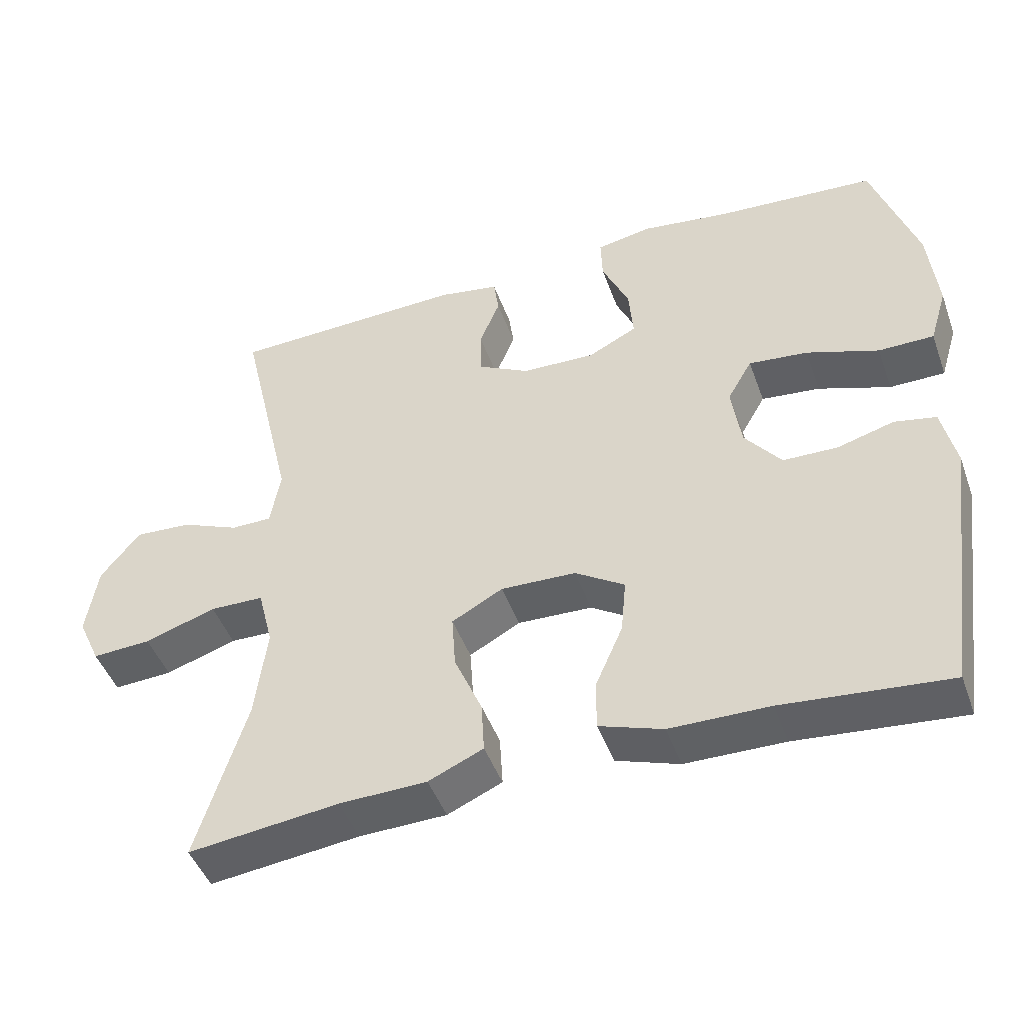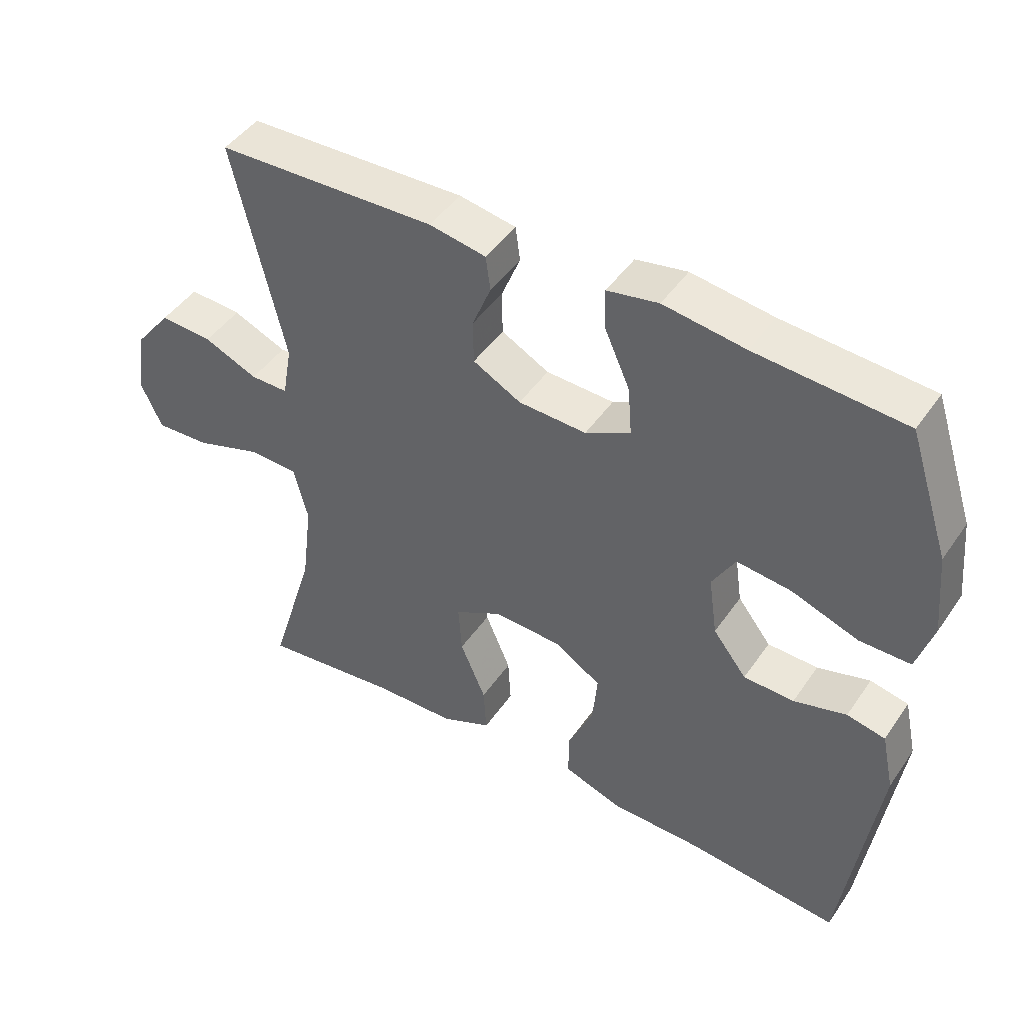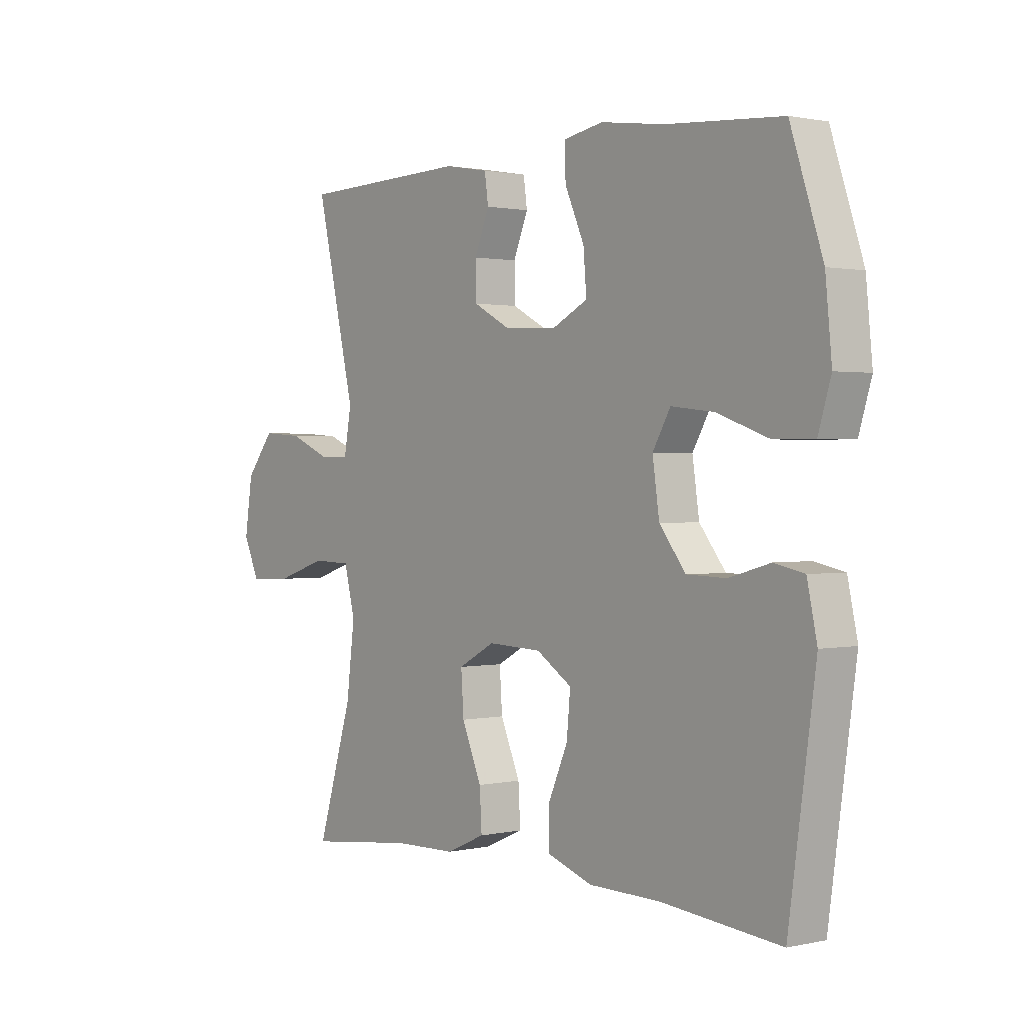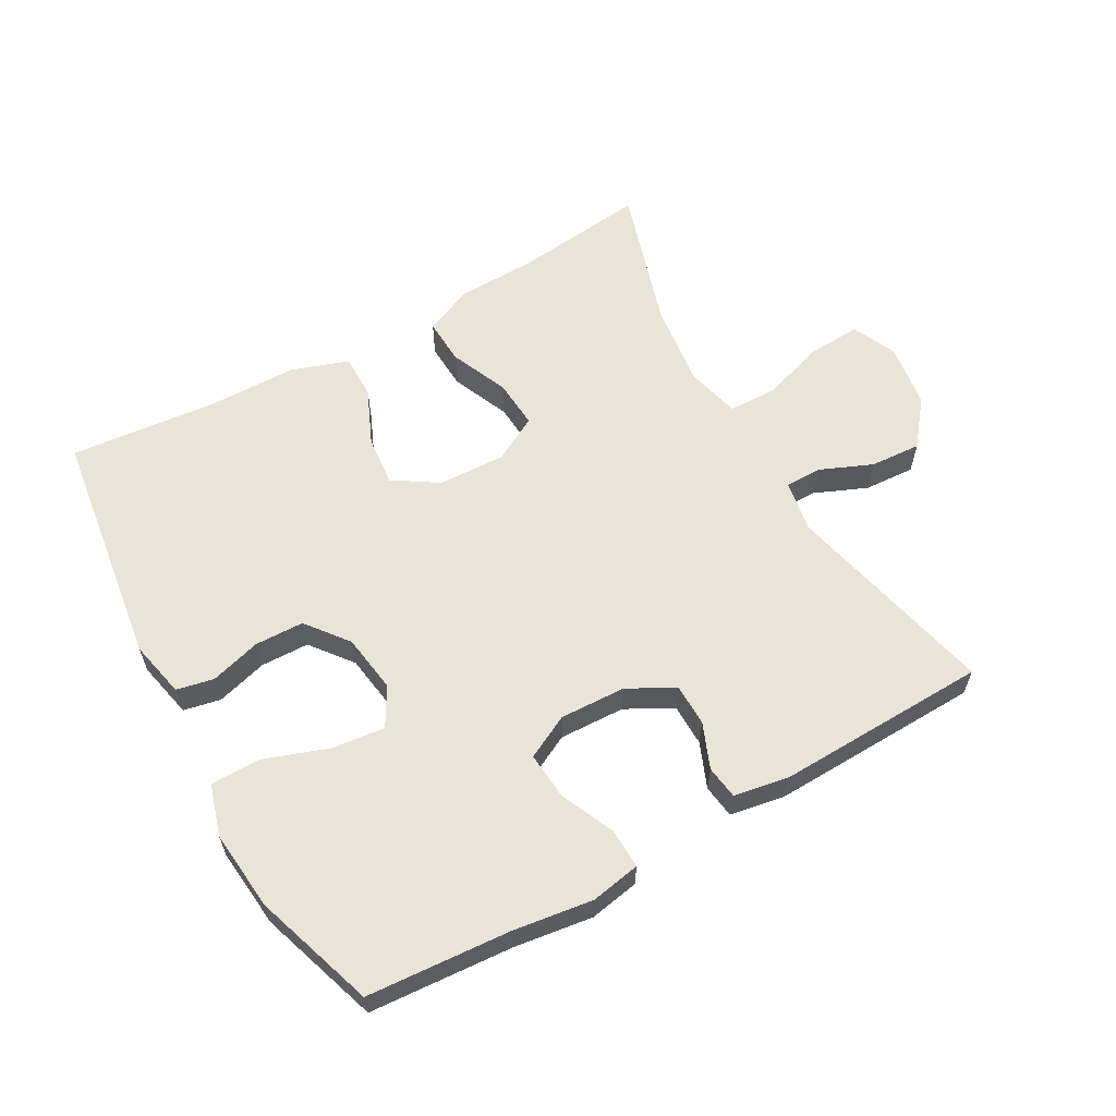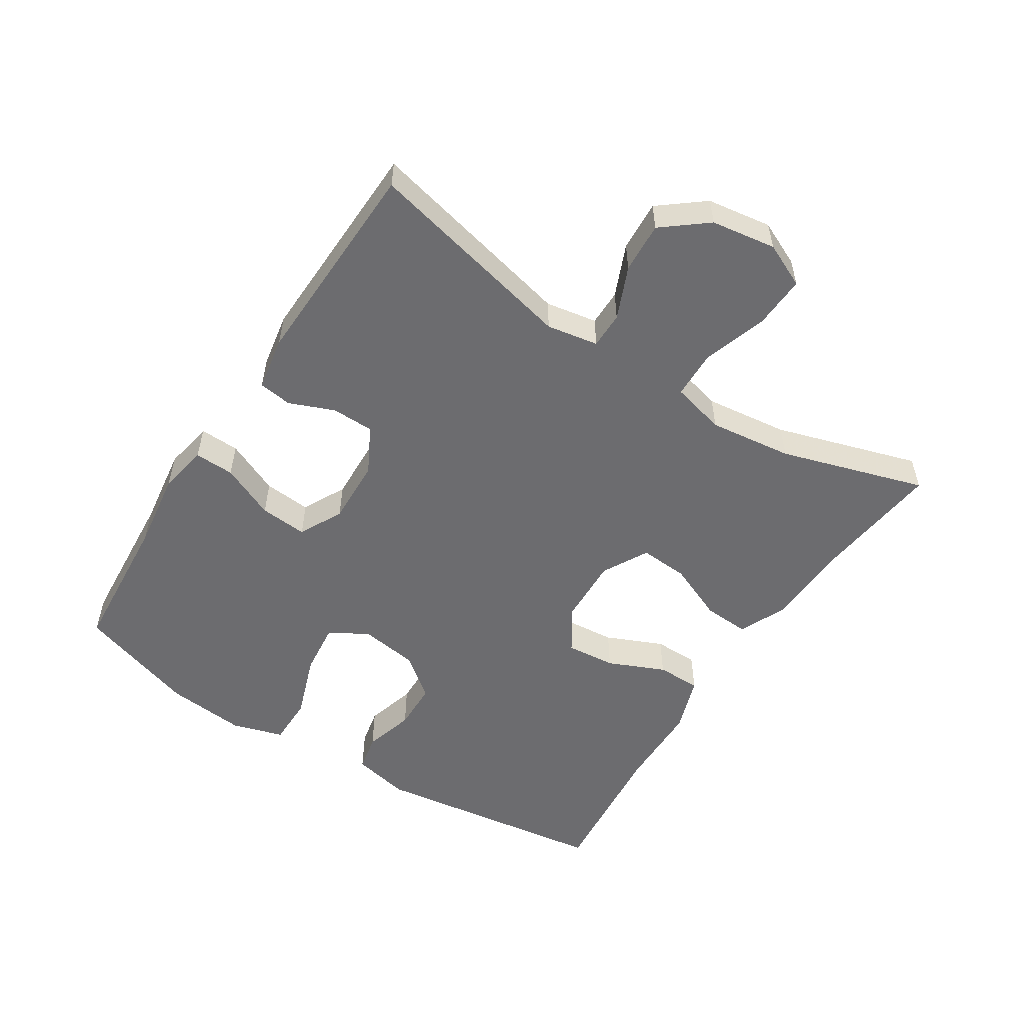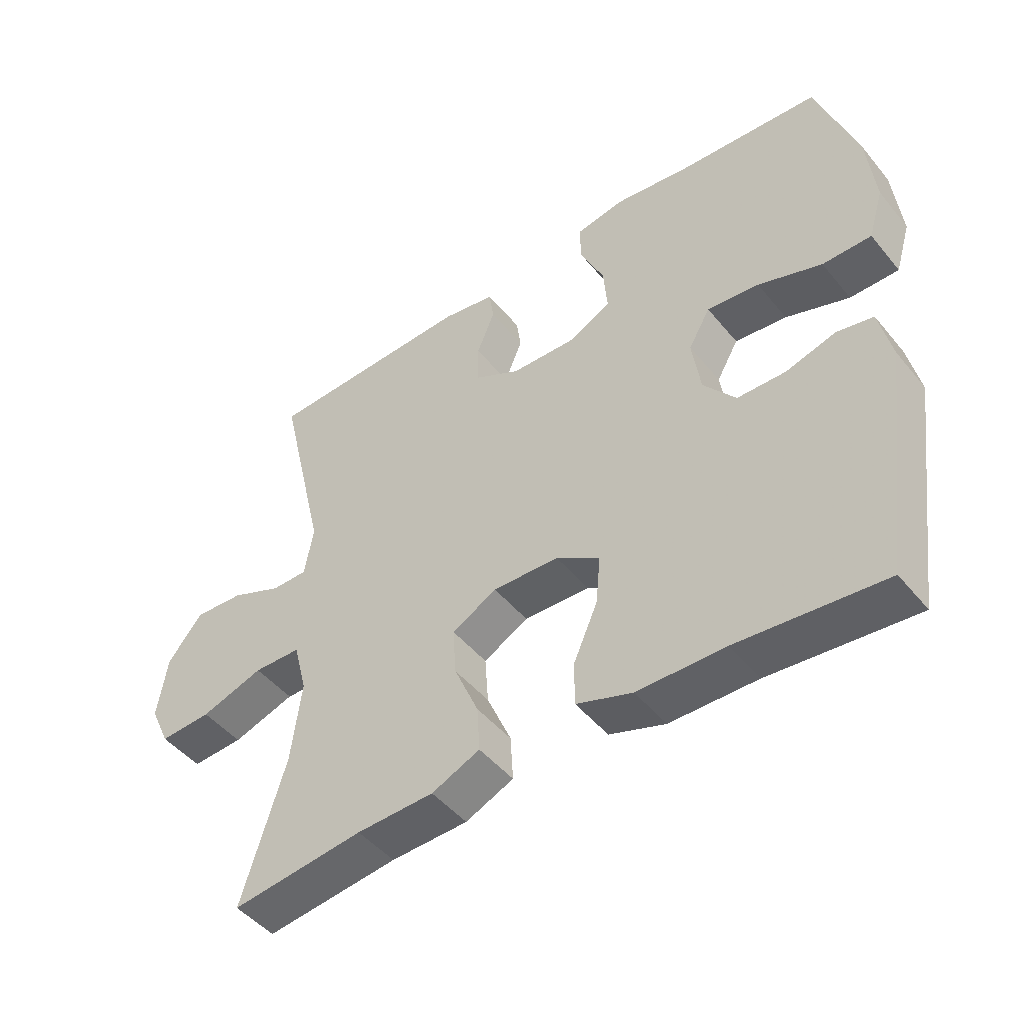
<metadata>
{"format":"obj","ext":"obj","renderer":"f3d","projection":"perspective","resolution":1024,"background":"white","views":[{"elev":-46.4,"azim":-160.6,"up":"+Z"},{"elev":45.7,"azim":-147.5,"up":"+Z"},{"elev":1.1,"azim":-128.6,"up":"+Z"},{"elev":60.5,"azim":-29.4,"up":"+Y"},{"elev":-53.8,"azim":57.3,"up":"+Y"},{"elev":-47.6,"azim":-142.7,"up":"+Z"}]}
</metadata>
<code>
v 0.5 0.07 0.5
v 0.424 0.07 0.174
v 0.438 0.07 0.095
v 0.494 0.07 0.095
v 0.574 0.07 0.129
v 0.652 0.07 0.134
v 0.706 0.07 0.066
v 0.721 0.07 -0.033
v 0.69 0.07 -0.101
v 0.609 0.07 -0.097
v 0.511 0.07 -0.065
v 0.437 0.07 -0.067
v 0.416 0.07 -0.15
v 0.432 0.07 -0.278
v 0.5 0.07 -0.5
v 0.294 0.07 -0.476
v 0.174 0.07 -0.473
v 0.099 0.07 -0.44
v 0.103 0.07 -0.369
v 0.141 0.07 -0.28
v 0.146 0.07 -0.205
v 0.076 0.07 -0.167
v -0.027 0.07 -0.171
v -0.095 0.07 -0.215
v -0.088 0.07 -0.291
v -0.05 0.07 -0.378
v -0.05 0.07 -0.446
v -0.137 0.07 -0.476
v -0.273 0.07 -0.478
v -0.5 0.07 -0.5
v -0.551 0.07 -0.136
v -0.532 0.07 -0.048
v -0.475 0.07 -0.036
v -0.397 0.07 -0.058
v -0.322 0.07 -0.056
v -0.272 0.07 0.008
v -0.259 0.07 0.098
v -0.293 0.07 0.157
v -0.374 0.07 0.148
v -0.473 0.07 0.113
v -0.549 0.07 0.113
v -0.573 0.07 0.192
v -0.561 0.07 0.315
v -0.5 0.07 0.5
v -0.28 0.07 0.516
v -0.159 0.07 0.533
v -0.083 0.07 0.519
v -0.085 0.07 0.458
v -0.122 0.07 0.375
v -0.128 0.07 0.302
v -0.061 0.07 0.268
v 0.04 0.07 0.272
v 0.111 0.07 0.31
v 0.112 0.07 0.375
v 0.084 0.07 0.444
v 0.091 0.07 0.495
v 0.175 0.07 0.51
v 0.5 0 0.5
v 0.424 0 0.174
v 0.438 0 0.095
v 0.494 0 0.095
v 0.574 0 0.129
v 0.652 0 0.134
v 0.706 0 0.066
v 0.721 0 -0.033
v 0.69 0 -0.101
v 0.609 0 -0.097
v 0.511 0 -0.065
v 0.437 0 -0.067
v 0.416 0 -0.15
v 0.432 0 -0.278
v 0.5 0 -0.5
v 0.294 0 -0.476
v 0.174 0 -0.473
v 0.099 0 -0.44
v 0.103 0 -0.369
v 0.141 0 -0.28
v 0.146 0 -0.205
v 0.076 0 -0.167
v -0.027 0 -0.171
v -0.095 0 -0.215
v -0.088 0 -0.291
v -0.05 0 -0.378
v -0.05 0 -0.446
v -0.137 0 -0.476
v -0.273 0 -0.478
v -0.5 0 -0.5
v -0.551 0 -0.136
v -0.532 0 -0.048
v -0.475 0 -0.036
v -0.397 0 -0.058
v -0.322 0 -0.056
v -0.272 0 0.008
v -0.259 0 0.098
v -0.293 0 0.157
v -0.374 0 0.148
v -0.473 0 0.113
v -0.549 0 0.113
v -0.573 0 0.192
v -0.561 0 0.315
v -0.5 0 0.5
v -0.28 0 0.516
v -0.159 0 0.533
v -0.083 0 0.519
v -0.085 0 0.458
v -0.122 0 0.375
v -0.128 0 0.302
v -0.061 0 0.268
v 0.04 0 0.272
v 0.111 0 0.31
v 0.112 0 0.375
v 0.084 0 0.444
v 0.091 0 0.495
v 0.175 0 0.51
f 57 1 2
f 56 57 2
f 55 56 2
f 54 55 2
f 53 54 2 3
f 52 53 3
f 51 52 3
f 47 48 49
f 46 47 49
f 45 46 49
f 45 49 50
f 44 45 50
f 43 44 50
f 42 43 50
f 41 42 50
f 40 41 50
f 39 40 50
f 38 39 50 51
f 32 33 34
f 31 32 34
f 30 31 34
f 29 30 34
f 29 34 35
f 28 29 35
f 27 28 35
f 26 27 35
f 25 26 35
f 24 25 35 36
f 18 19 20
f 17 18 20
f 16 17 20
f 16 20 21
f 15 16 21
f 14 15 21
f 13 14 21 22
f 9 10 11
f 8 9 11
f 7 8 11
f 6 7 11
f 5 6 11
f 4 5 11
f 3 4 11 12
f 13 22 23
f 12 13 23
f 3 12 23
f 51 3 23
f 38 51 23
f 37 38 23
f 23 24 36 37
f 59 58 114
f 59 114 113
f 59 113 112
f 59 112 111
f 60 59 111 110
f 60 110 109
f 60 109 108
f 106 105 104
f 106 104 103
f 106 103 102
f 107 106 102
f 107 102 101
f 107 101 100
f 107 100 99
f 107 99 98
f 107 98 97
f 107 97 96
f 108 107 96 95
f 91 90 89
f 91 89 88
f 91 88 87
f 91 87 86
f 92 91 86
f 92 86 85
f 92 85 84
f 92 84 83
f 92 83 82
f 93 92 82 81
f 77 76 75
f 77 75 74
f 77 74 73
f 78 77 73
f 78 73 72
f 78 72 71
f 79 78 71 70
f 68 67 66
f 68 66 65
f 68 65 64
f 68 64 63
f 68 63 62
f 68 62 61
f 69 68 61 60
f 80 79 70
f 80 70 69
f 80 69 60
f 80 60 108
f 80 108 95
f 80 95 94
f 94 93 81 80
f 1 58 59 2
f 2 59 60 3
f 3 60 61 4
f 4 61 62 5
f 5 62 63 6
f 6 63 64 7
f 7 64 65 8
f 8 65 66 9
f 9 66 67 10
f 10 67 68 11
f 11 68 69 12
f 12 69 70 13
f 13 70 71 14
f 14 71 72 15
f 15 72 73 16
f 16 73 74 17
f 17 74 75 18
f 18 75 76 19
f 19 76 77 20
f 20 77 78 21
f 21 78 79 22
f 22 79 80 23
f 23 80 81 24
f 24 81 82 25
f 25 82 83 26
f 26 83 84 27
f 27 84 85 28
f 28 85 86 29
f 29 86 87 30
f 30 87 88 31
f 31 88 89 32
f 32 89 90 33
f 33 90 91 34
f 34 91 92 35
f 35 92 93 36
f 36 93 94 37
f 37 94 95 38
f 38 95 96 39
f 39 96 97 40
f 40 97 98 41
f 41 98 99 42
f 42 99 100 43
f 43 100 101 44
f 44 101 102 45
f 45 102 103 46
f 46 103 104 47
f 47 104 105 48
f 48 105 106 49
f 49 106 107 50
f 50 107 108 51
f 51 108 109 52
f 52 109 110 53
f 53 110 111 54
f 54 111 112 55
f 55 112 113 56
f 56 113 114 57
f 57 114 58 1

</code>
